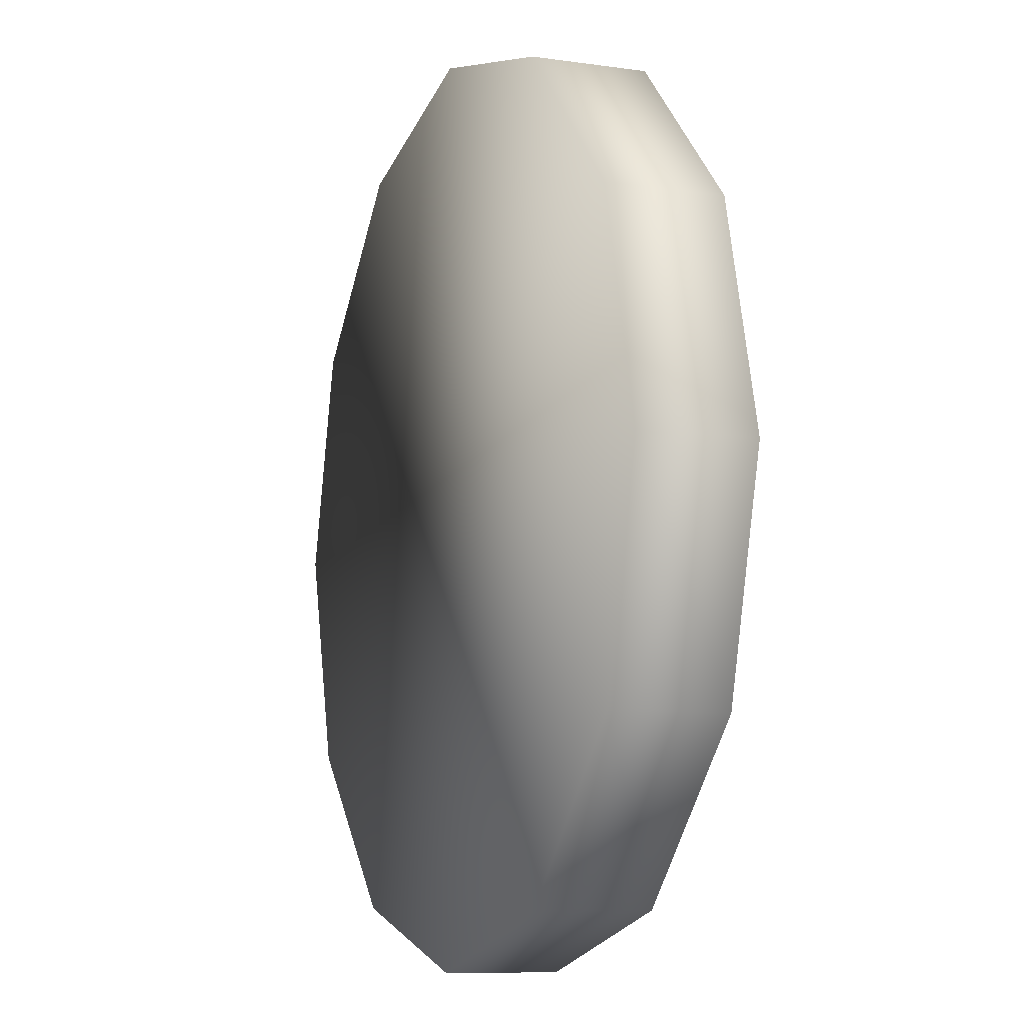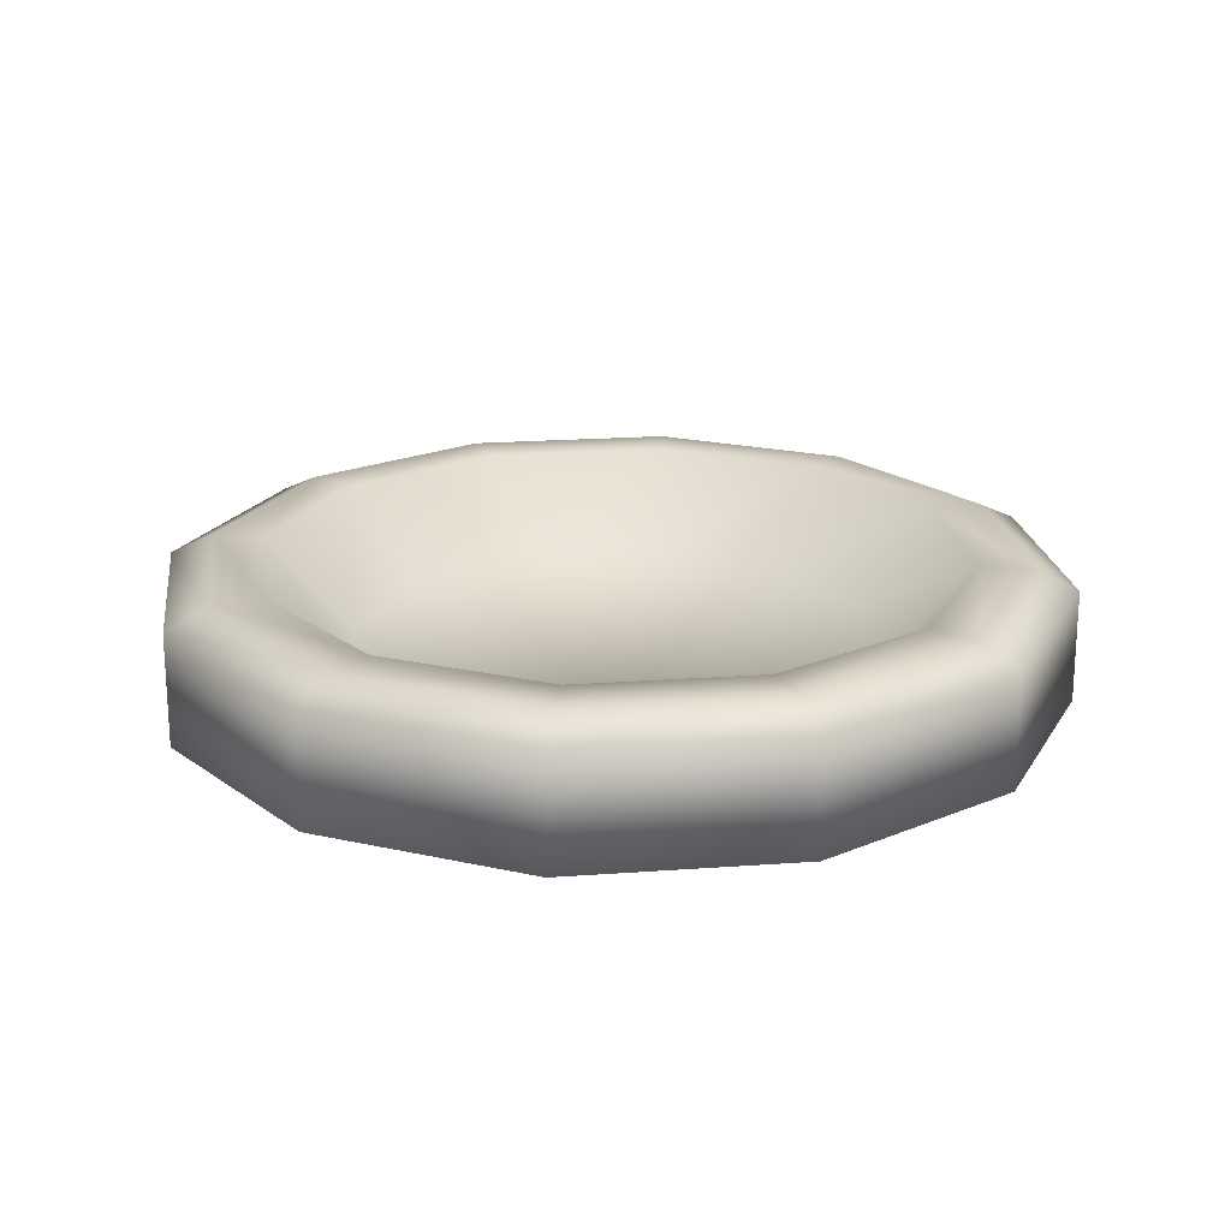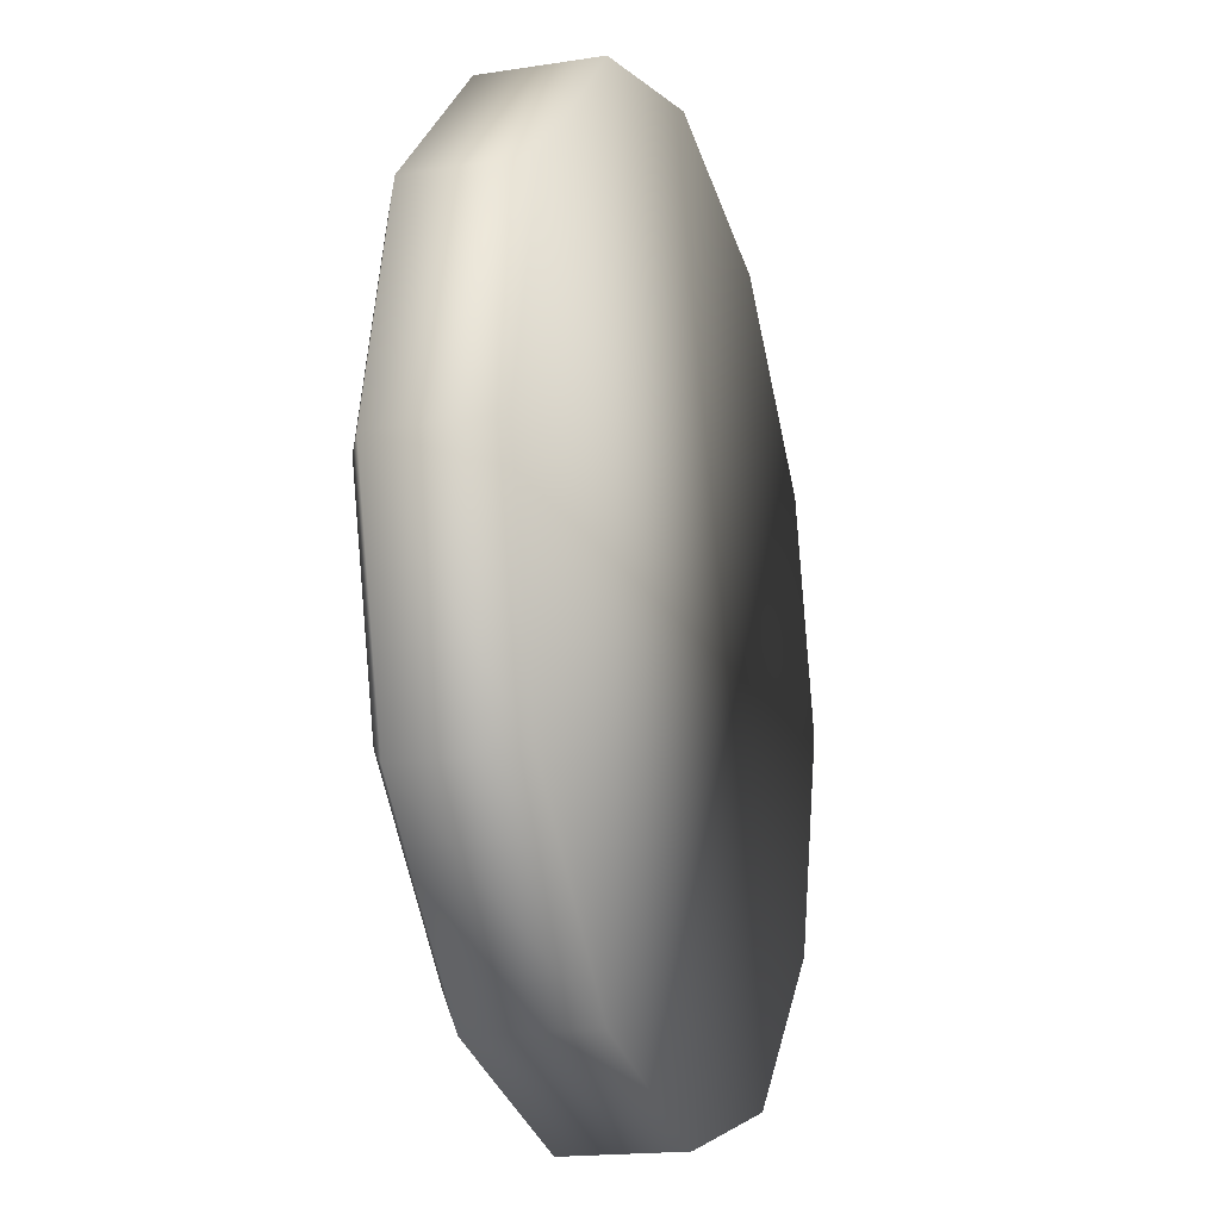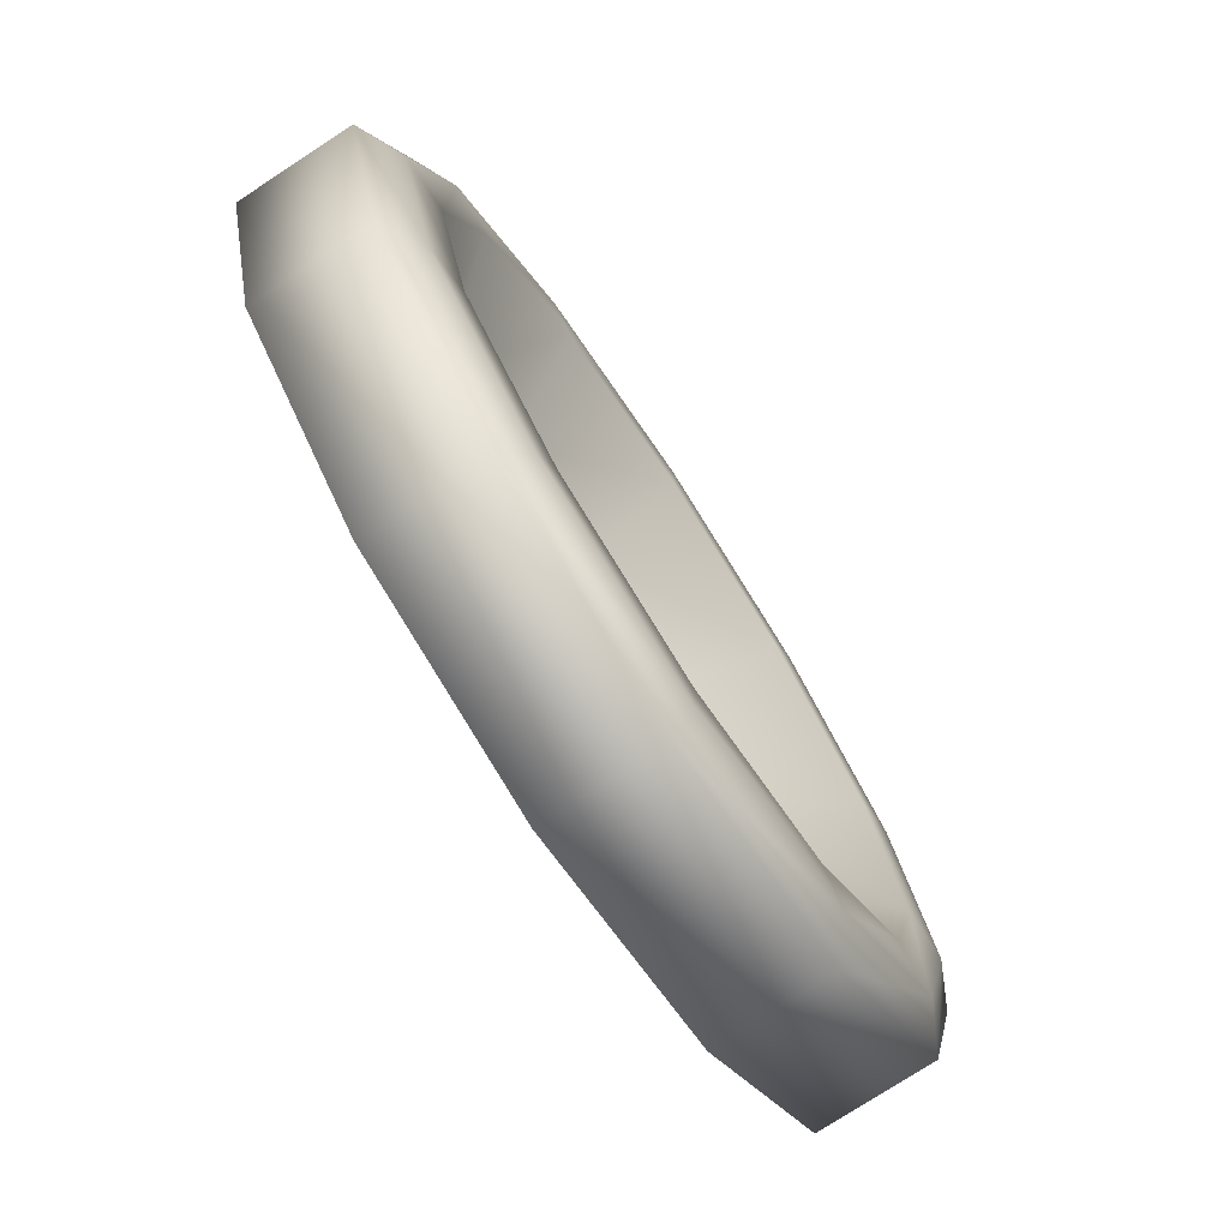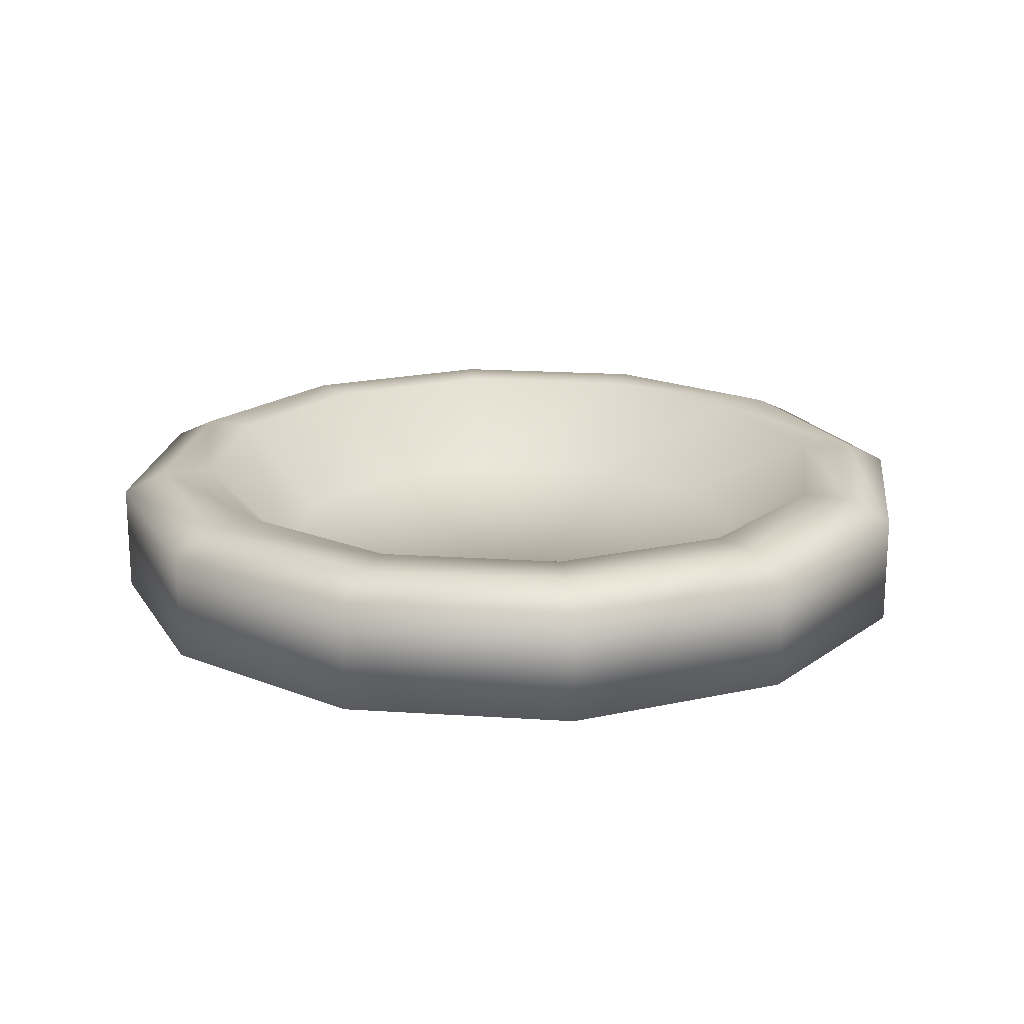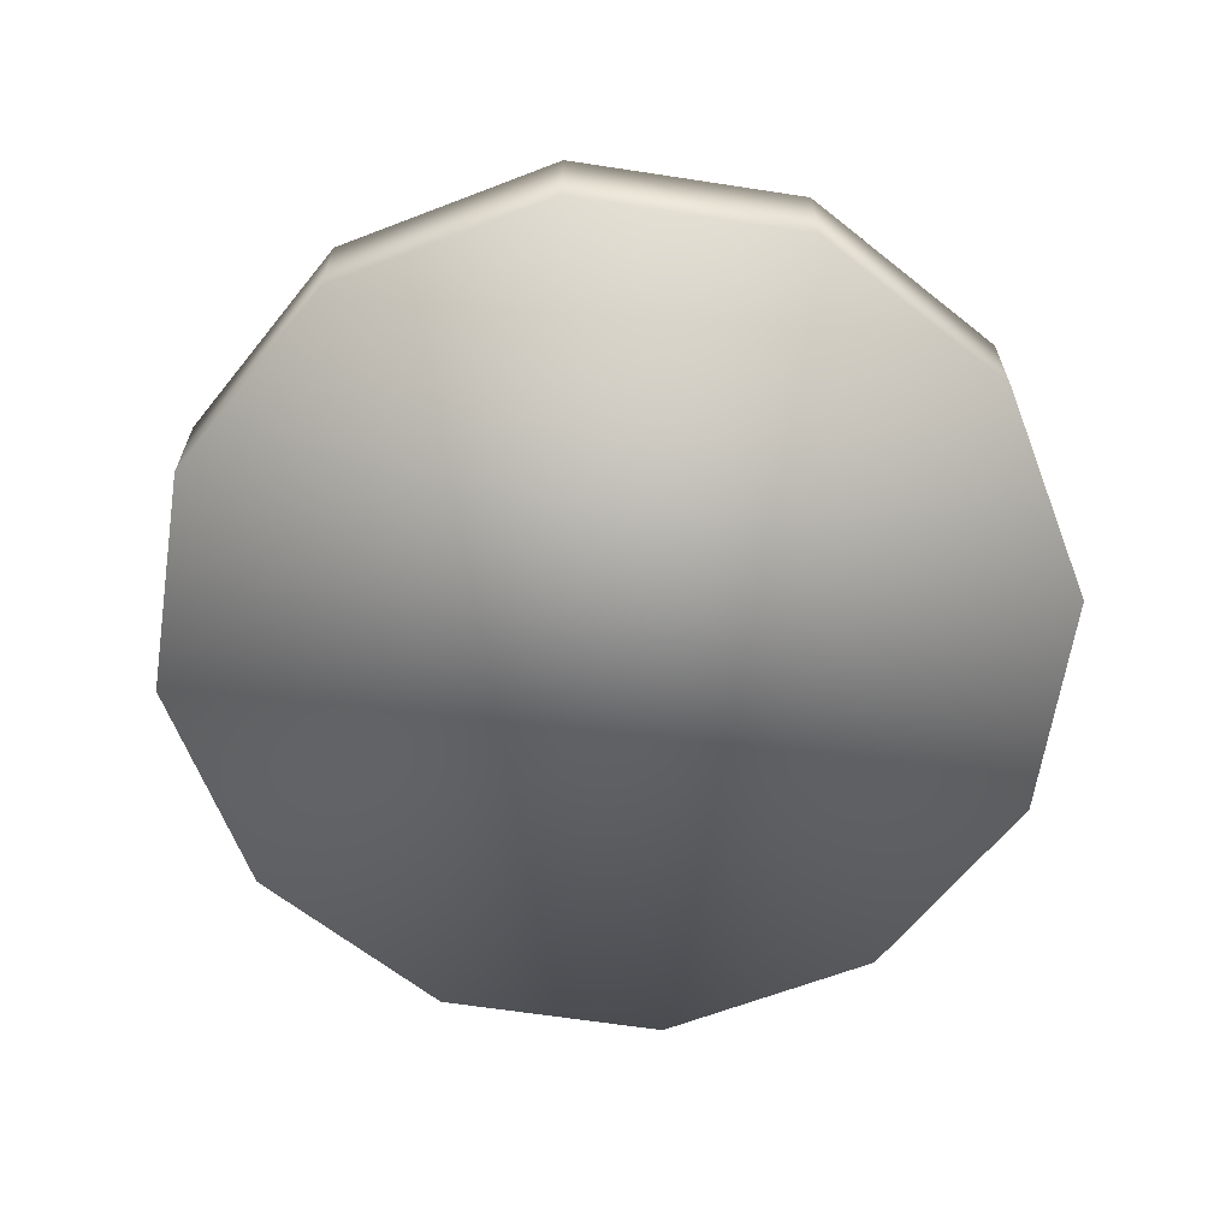
<metadata>
{"format":"obj","ext":"obj","renderer":"f3d","projection":"perspective","resolution":1024,"background":"white","views":[{"elev":-8.8,"azim":68.7,"up":"+Z"},{"elev":20.3,"azim":7.4,"up":"+Y"},{"elev":-17.5,"azim":-72.8,"up":"+Z"},{"elev":-75.7,"azim":123.2,"up":"+Z"},{"elev":19.0,"azim":82.1,"up":"+Y"},{"elev":-64.1,"azim":-23.8,"up":"+Y"}]}
</metadata>
<code>
v  28.08 0 -0
v  24.32 0 -14.04
v  24.32 7.081 -14.04
v  28.08 7.081 -0
v  14.04 0 -24.32
v  14.04 7.081 -24.32
v  -0 0 -28.08
v  -0 7.081 -28.08
v  -14.04 0 -24.32
v  -14.04 7.081 -24.32
v  -24.32 0 -14.04
v  -24.32 7.081 -14.04
v  -28.08 0 -0
v  -28.08 7.081 -0
v  -24.32 0 14.04
v  -24.32 7.081 14.04
v  -14.04 0 24.32
v  -14.04 7.081 24.32
v  -0 0 28.08
v  -0 7.081 28.08
v  14.04 0 24.32
v  14.04 7.081 24.32
v  24.32 0 14.04
v  24.32 7.081 14.04
v  14.39 2.624 -8.306
v  8.306 2.624 -14.39
v  -0 2.624 -16.61
v  -8.306 2.624 -14.39
v  -14.39 2.624 -8.306
v  -16.61 2.624 -0
v  -14.39 2.624 8.306
v  -8.306 2.624 14.39
v  -0 2.624 16.61
v  8.306 2.624 14.39
v  14.39 2.624 8.306
v  16.61 2.624 -0
v  21.95 8.388 -12.67
v  25.34 8.388 -0
v  12.67 8.388 -21.95
v  -0 8.388 -25.34
v  -12.67 8.388 -21.95
v  -21.95 8.388 -12.67
v  -25.34 8.388 -0
v  -21.95 8.388 12.67
v  -12.67 8.388 21.95
v  -0 8.388 25.34
v  12.67 8.388 21.95
v  21.95 8.388 12.67
v  19.14 8.388 -11.05
v  22.1 8.388 -0
v  11.05 8.388 -19.14
v  -0 8.388 -22.1
v  -11.05 8.388 -19.14
v  -19.14 8.388 -11.05
v  -22.1 8.388 -0
v  -19.14 8.388 11.05
v  -11.05 8.388 19.14
v  -0 8.388 22.1
v  11.05 8.388 19.14
v  19.14 8.388 11.05
g gameButtonFrameLow
f 1 2 3
f 3 4 1
f 2 5 6
f 6 3 2
f 5 7 8
f 8 6 5
f 7 9 10
f 10 8 7
f 9 11 12
f 12 10 9
f 11 13 14
f 14 12 11
f 13 15 16
f 16 14 13
f 15 17 18
f 18 16 15
f 17 19 20
f 20 18 17
f 19 21 22
f 22 20 19
f 21 23 24
f 24 22 21
f 23 1 4
f 4 24 23
f 21 19 17
f 17 15 13
f 13 11 9
f 17 13 9
f 9 7 5
f 5 2 1
f 9 5 1
f 17 9 1
f 21 17 1
f 23 21 1
f 25 26 27
f 27 28 29
f 29 30 31
f 27 29 31
f 31 32 33
f 33 34 35
f 31 33 35
f 27 31 35
f 25 27 35
f 36 25 35
f 4 3 37
f 37 38 4
f 3 6 39
f 39 37 3
f 6 8 40
f 40 39 6
f 8 10 41
f 41 40 8
f 10 12 42
f 42 41 10
f 12 14 43
f 43 42 12
f 14 16 44
f 44 43 14
f 16 18 45
f 45 44 16
f 18 20 46
f 46 45 18
f 20 22 47
f 47 46 20
f 22 24 48
f 48 47 22
f 24 4 38
f 38 48 24
f 38 37 49
f 49 50 38
f 37 39 51
f 51 49 37
f 39 40 52
f 52 51 39
f 40 41 53
f 53 52 40
f 41 42 54
f 54 53 41
f 42 43 55
f 55 54 42
f 43 44 56
f 56 55 43
f 44 45 57
f 57 56 44
f 45 46 58
f 58 57 45
f 46 47 59
f 59 58 46
f 47 48 60
f 60 59 47
f 48 38 50
f 50 60 48
f 50 49 25
f 25 36 50
f 49 51 26
f 26 25 49
f 51 52 27
f 27 26 51
f 52 53 28
f 28 27 52
f 53 54 29
f 29 28 53
f 54 55 30
f 30 29 54
f 55 56 31
f 31 30 55
f 56 57 32
f 32 31 56
f 57 58 33
f 33 32 57
f 58 59 34
f 34 33 58
f 59 60 35
f 35 34 59
f 60 50 36
f 36 35 60

</code>
